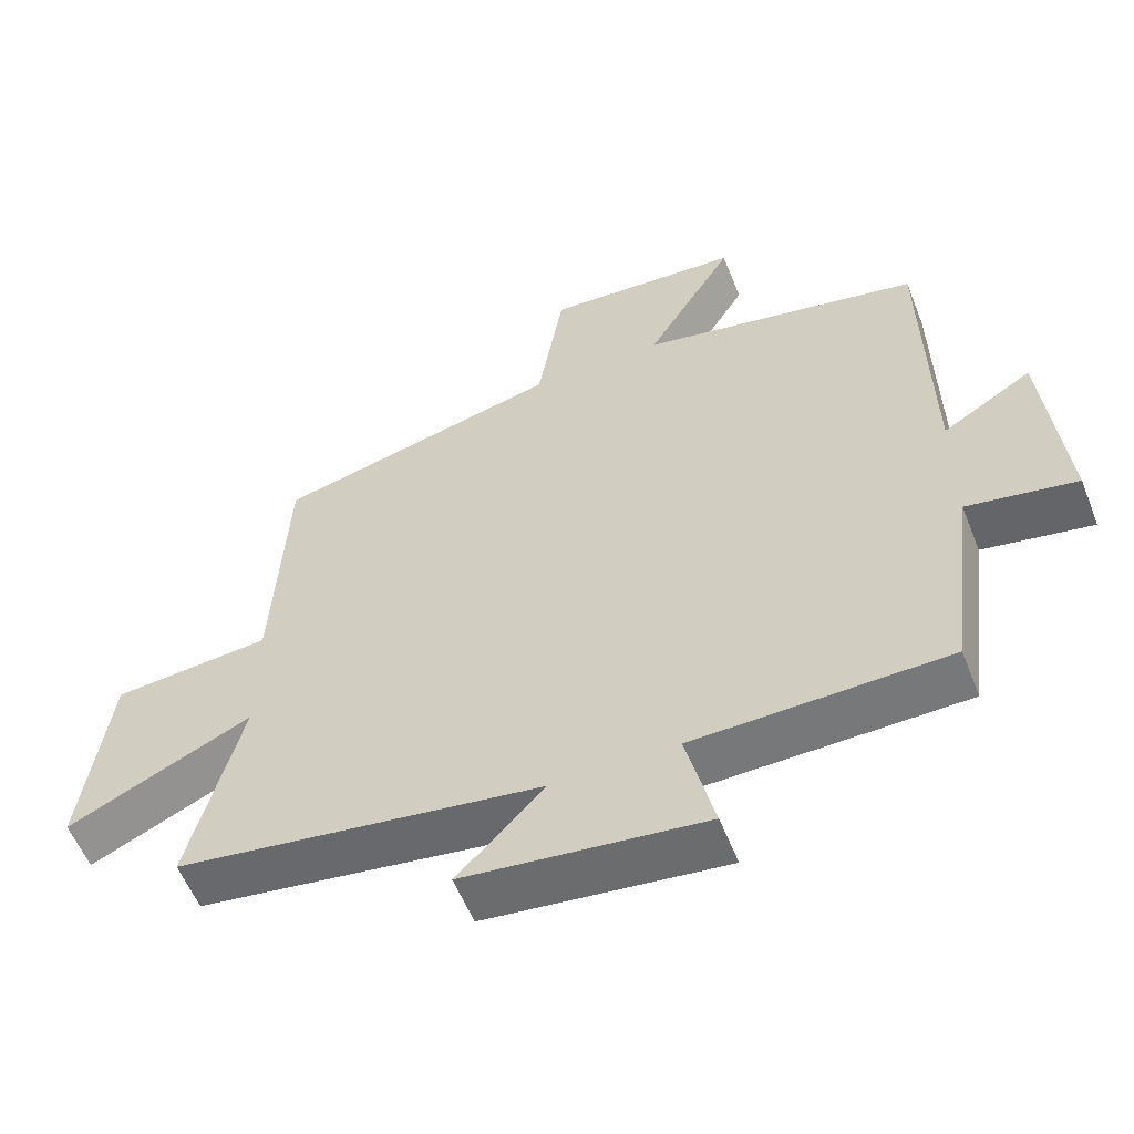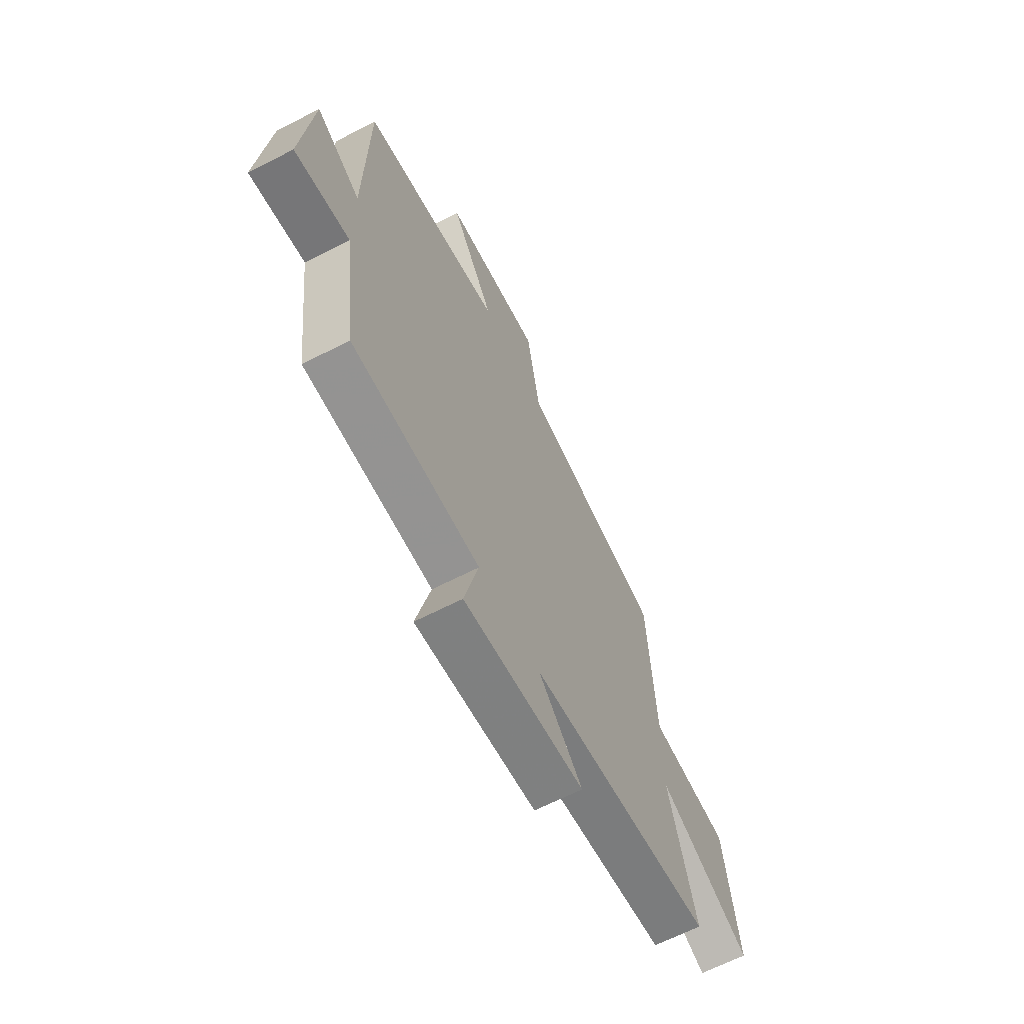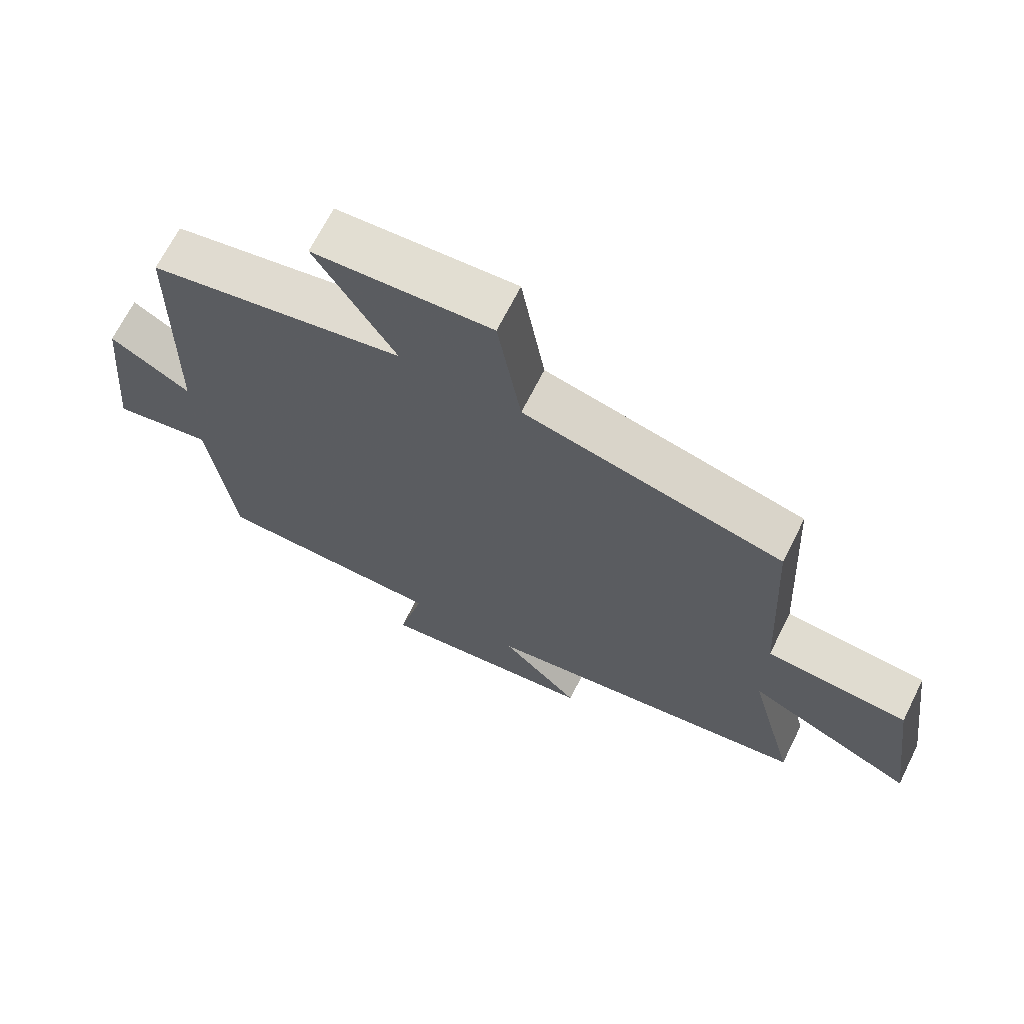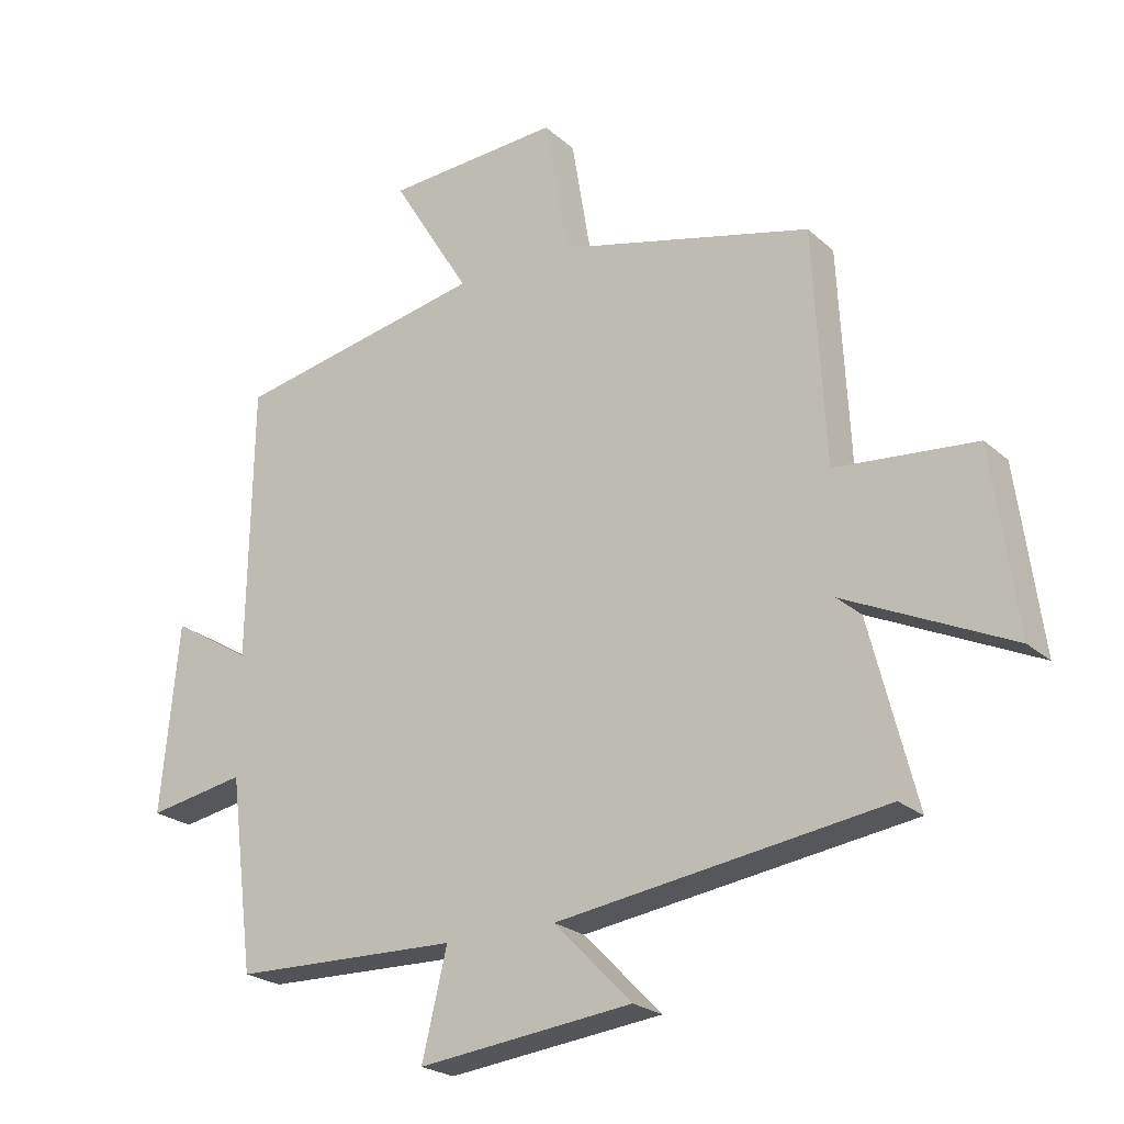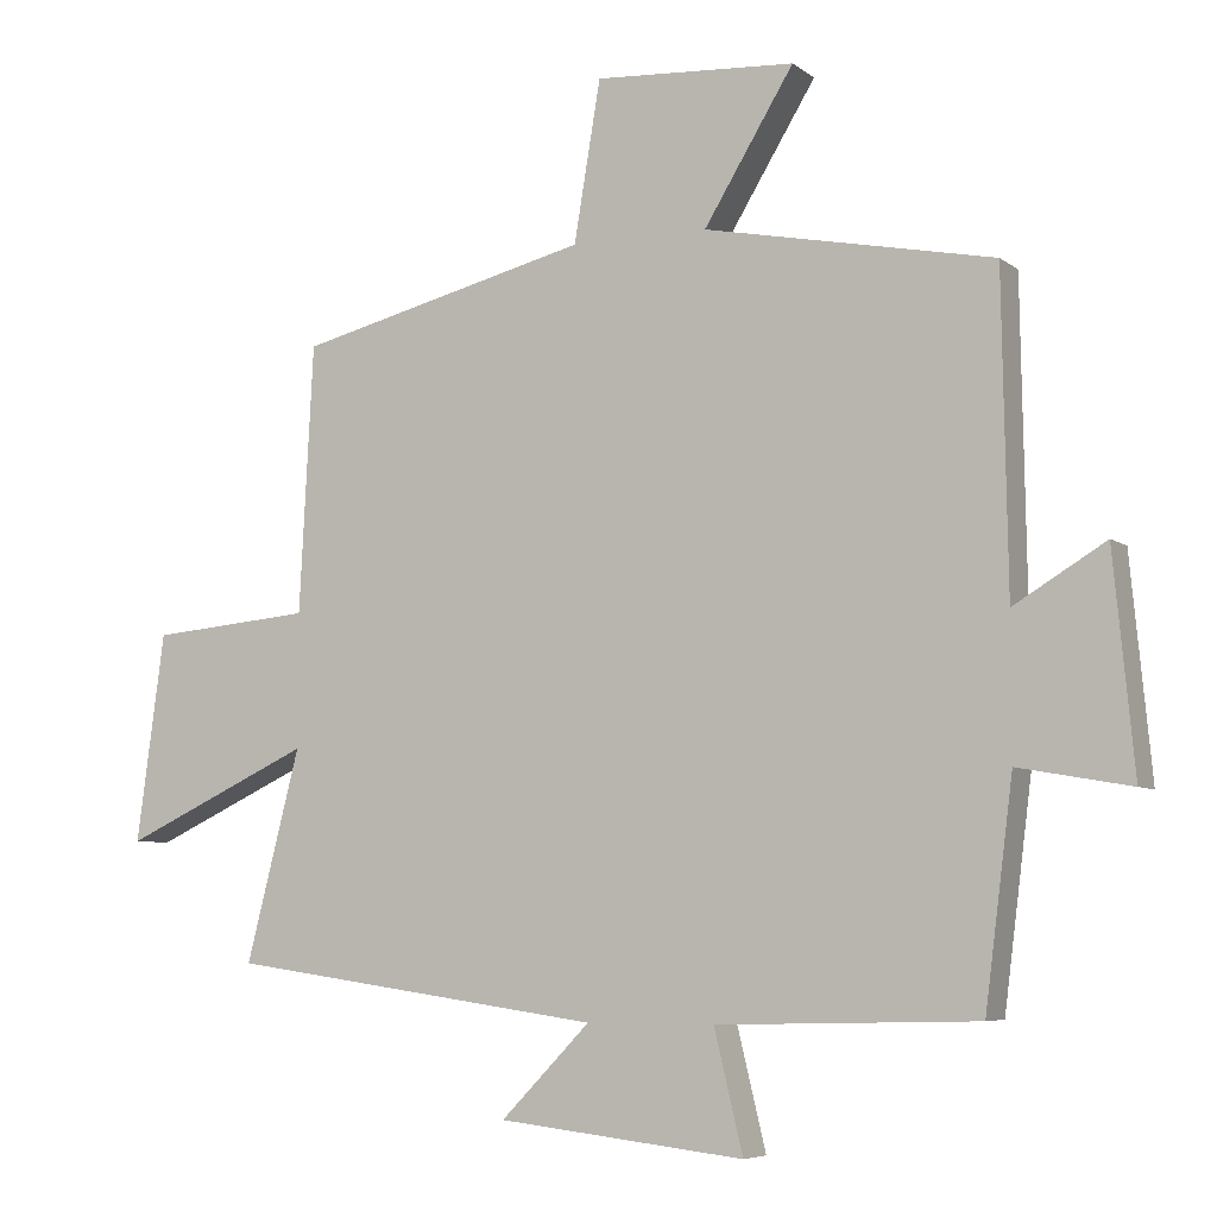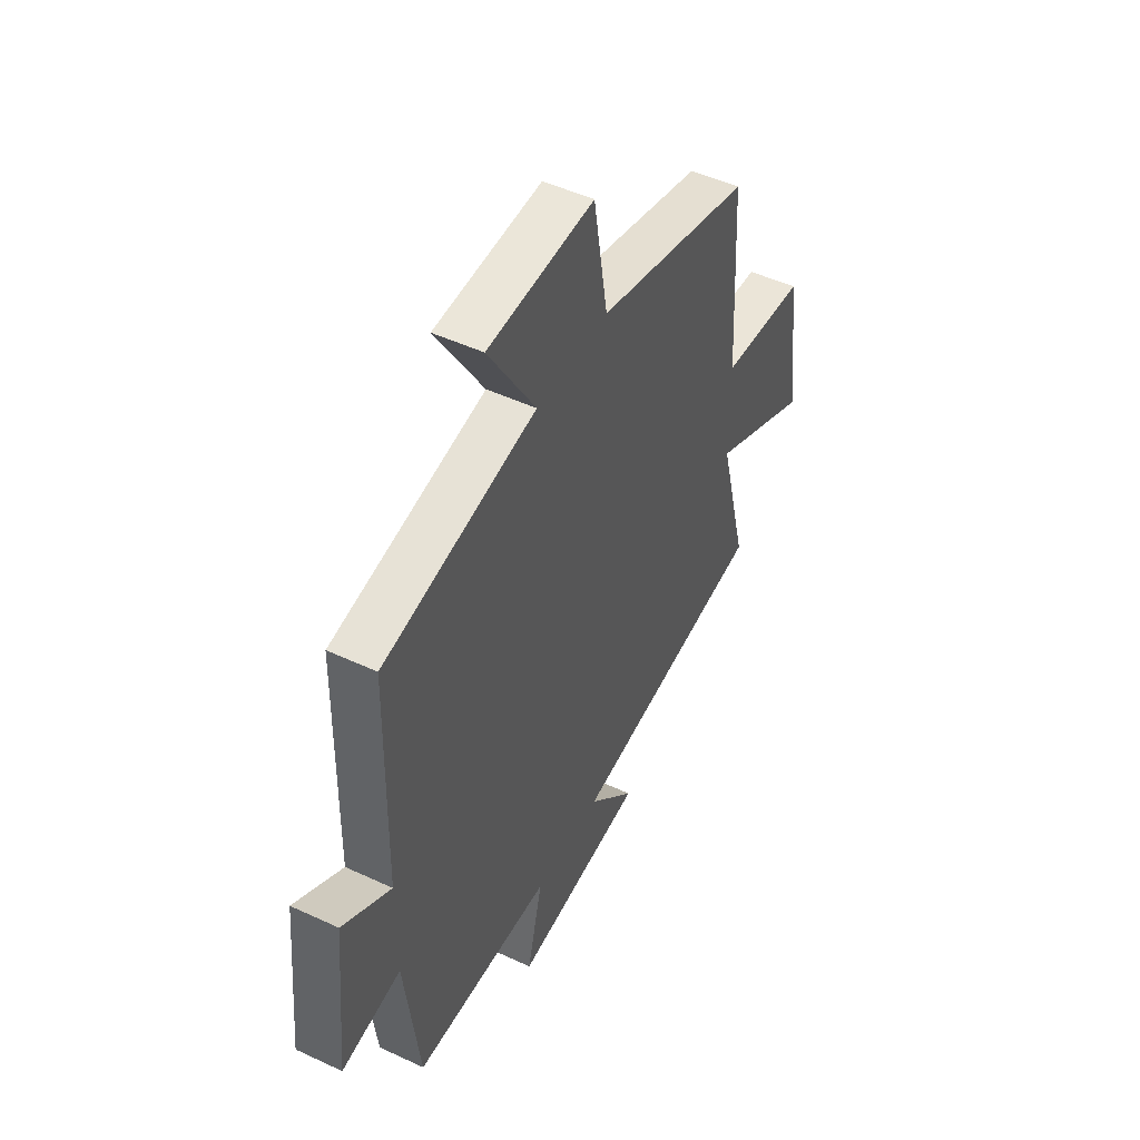
<metadata>
{"format":"obj","ext":"obj","renderer":"f3d","projection":"perspective","resolution":1024,"background":"white","views":[{"elev":-56.7,"azim":-158.5,"up":"+Z"},{"elev":-65.5,"azim":-62.8,"up":"+Z"},{"elev":68.1,"azim":26.6,"up":"+Z"},{"elev":-23.1,"azim":34.6,"up":"+Z"},{"elev":-6.2,"azim":-153.4,"up":"+Z"},{"elev":48.9,"azim":-62.6,"up":"+Z"}]}
</metadata>
<code>
v -0.493 0.07 0.423
v -0.102 0.07 0.5
v -0.224 0.07 0.7
v 0.048 0.07 0.716
v 0.084 0.07 0.5
v 0.481 0.07 0.401
v 0.5 0.07 0.039
v 0.719 0.07 0.019
v 0.757 0.07 -0.263
v 0.5 0.07 -0.143
v 0.573 0.07 -0.428
v 0.064 0.07 -0.5
v 0.185 0.07 -0.624
v -0.149 0.07 -0.662
v -0.11 0.07 -0.5
v -0.462 0.07 -0.491
v -0.5 0.07 -0.192
v -0.652 0.07 -0.219
v -0.624 0.07 0.073
v -0.5 0.07 -0.002
v -0.493 0 0.423
v -0.102 0 0.5
v -0.224 0 0.7
v 0.048 0 0.716
v 0.084 0 0.5
v 0.481 0 0.401
v 0.5 0 0.039
v 0.719 0 0.019
v 0.757 0 -0.263
v 0.5 0 -0.143
v 0.573 0 -0.428
v 0.064 0 -0.5
v 0.185 0 -0.624
v -0.149 0 -0.662
v -0.11 0 -0.5
v -0.462 0 -0.491
v -0.5 0 -0.192
v -0.652 0 -0.219
v -0.624 0 0.073
v -0.5 0 -0.002
f 17 18 19 20
f 15 16 17 20
f 15 20 1 2
f 12 13 14 15
f 10 11 12 15
f 10 15 2
f 7 8 9 10
f 5 6 7 10
f 5 10 2 3
f 3 4 5
f 40 39 38 37
f 40 37 36 35
f 22 21 40 35
f 35 34 33 32
f 35 32 31 30
f 22 35 30
f 30 29 28 27
f 30 27 26 25
f 23 22 30 25
f 25 24 23
f 1 21 22 2
f 2 22 23 3
f 3 23 24 4
f 4 24 25 5
f 5 25 26 6
f 6 26 27 7
f 7 27 28 8
f 8 28 29 9
f 9 29 30 10
f 10 30 31 11
f 11 31 32 12
f 12 32 33 13
f 13 33 34 14
f 14 34 35 15
f 15 35 36 16
f 16 36 37 17
f 17 37 38 18
f 18 38 39 19
f 19 39 40 20
f 20 40 21 1

</code>
